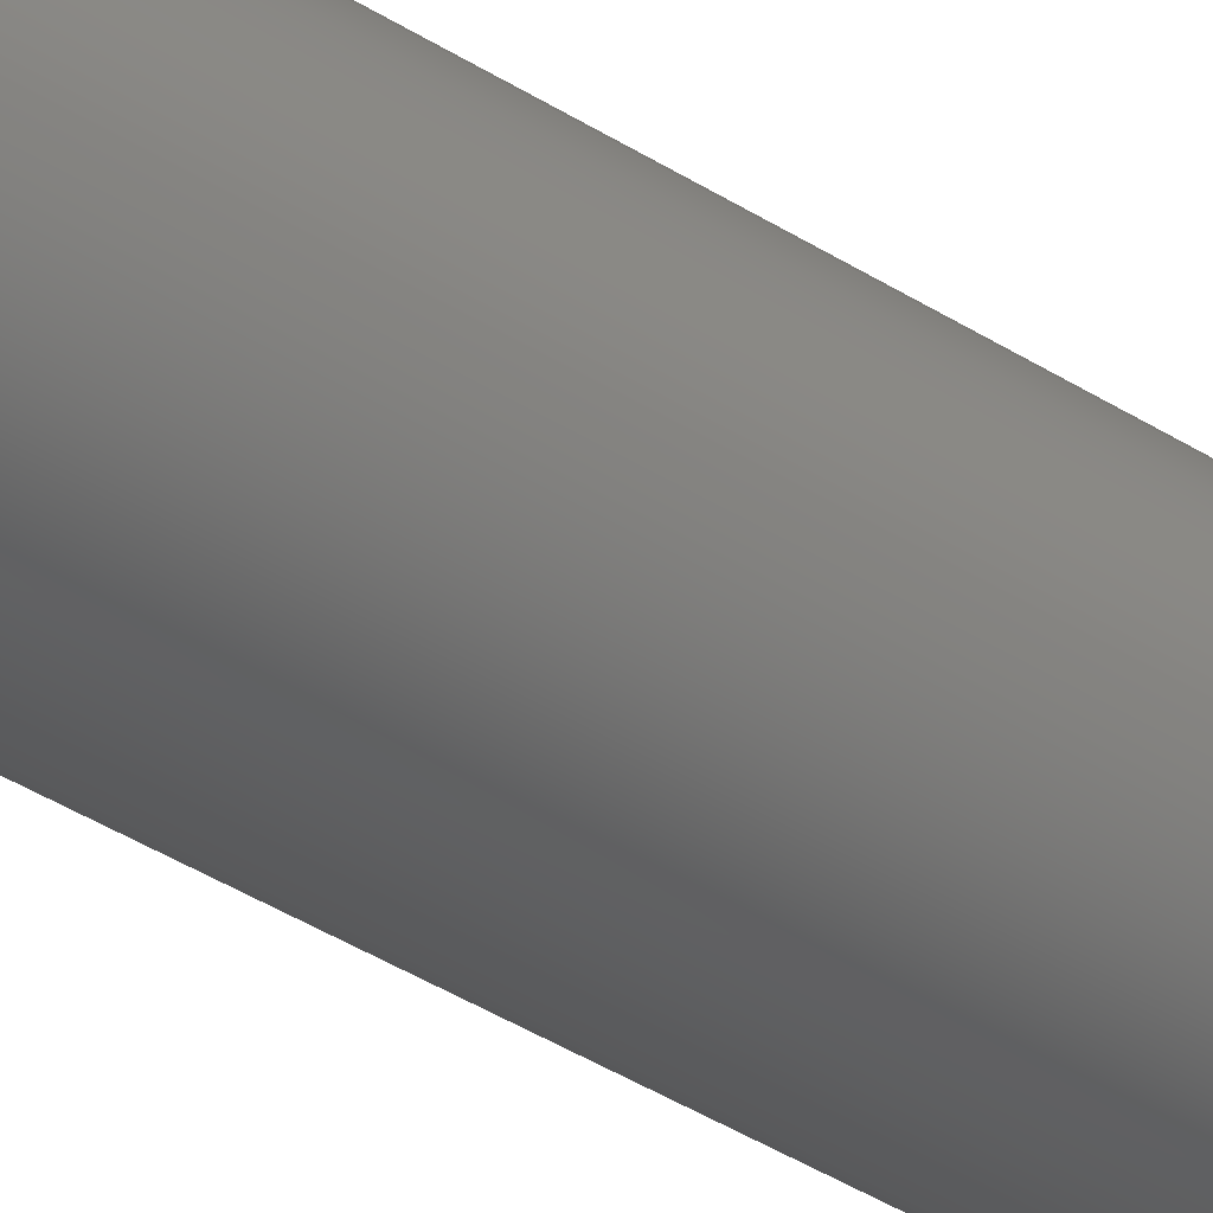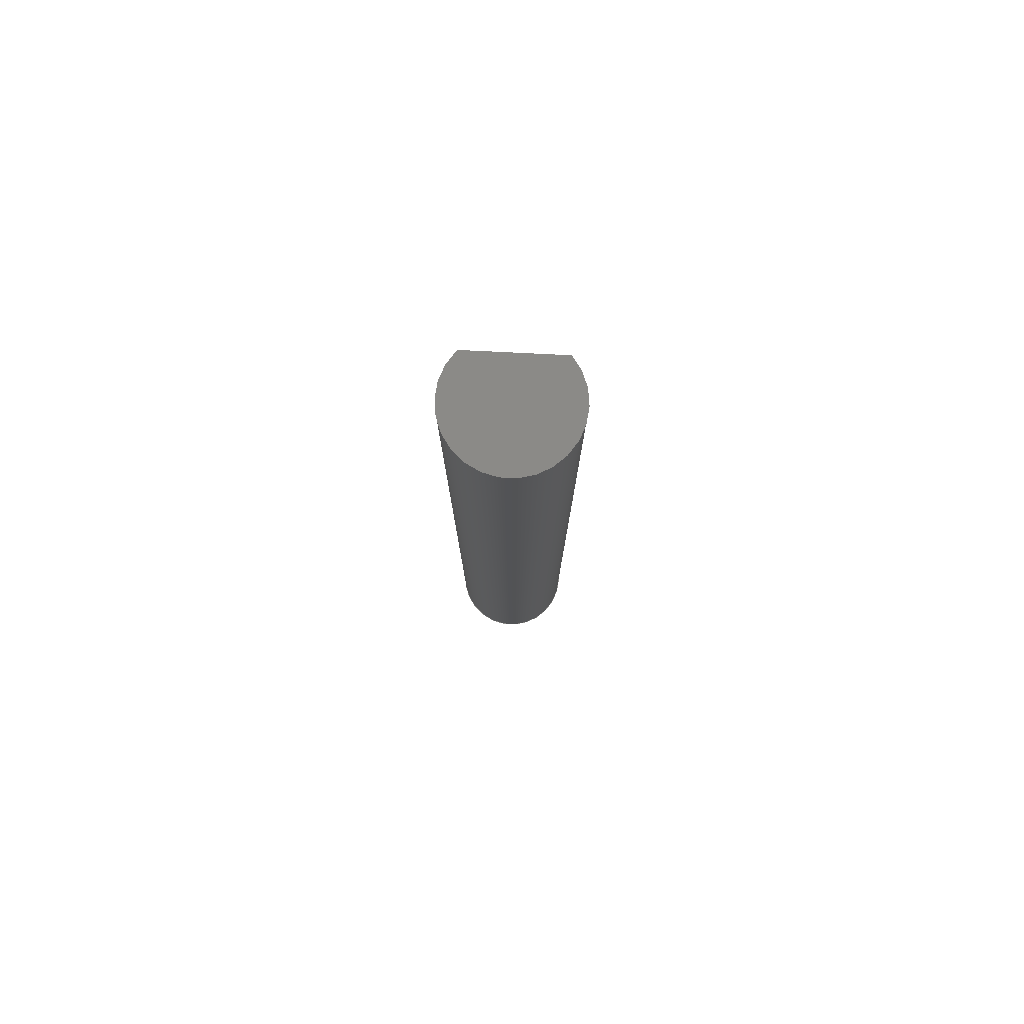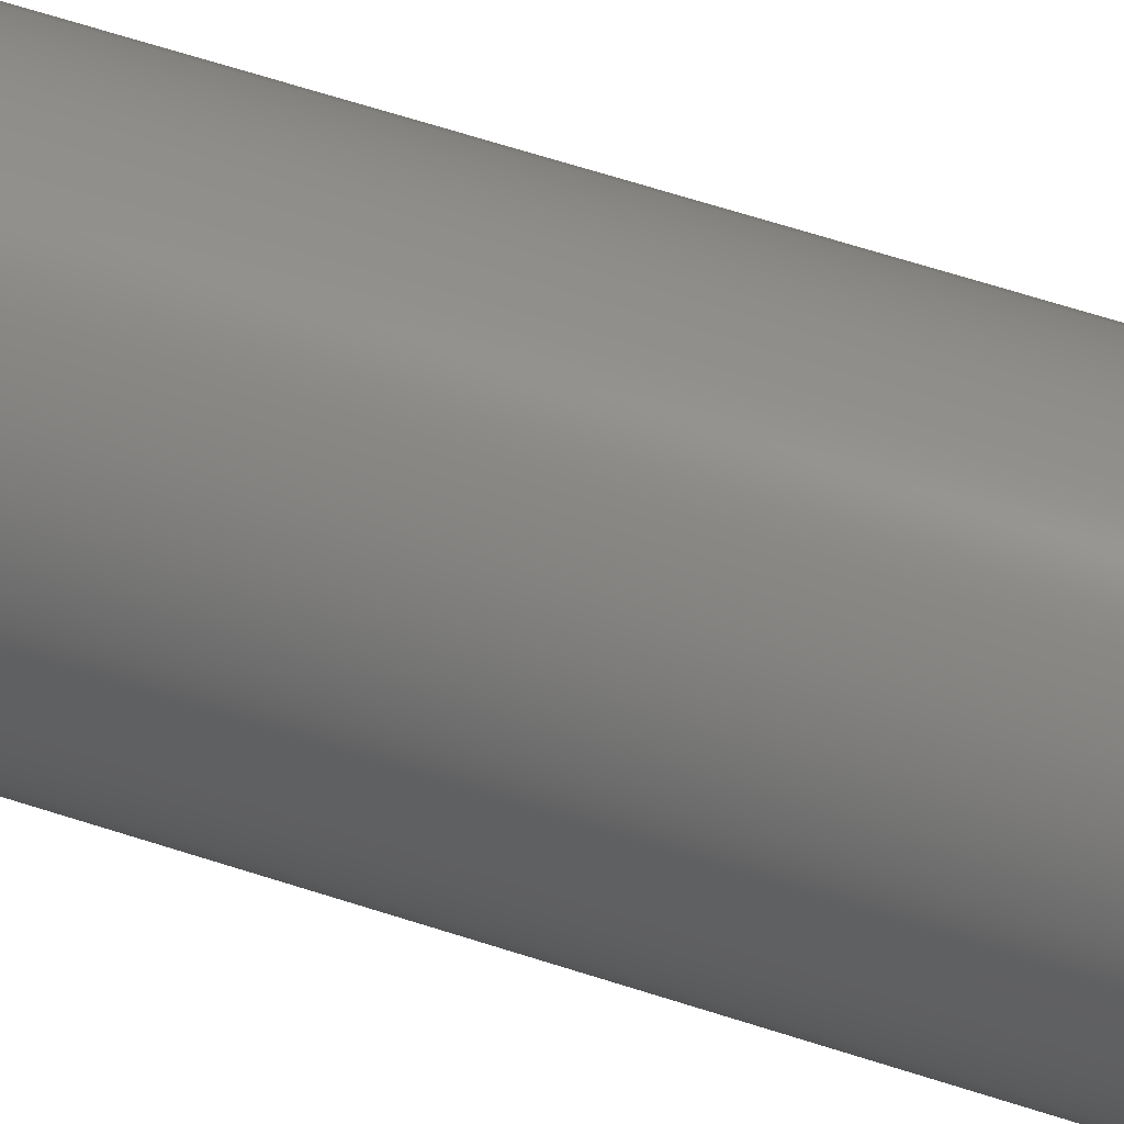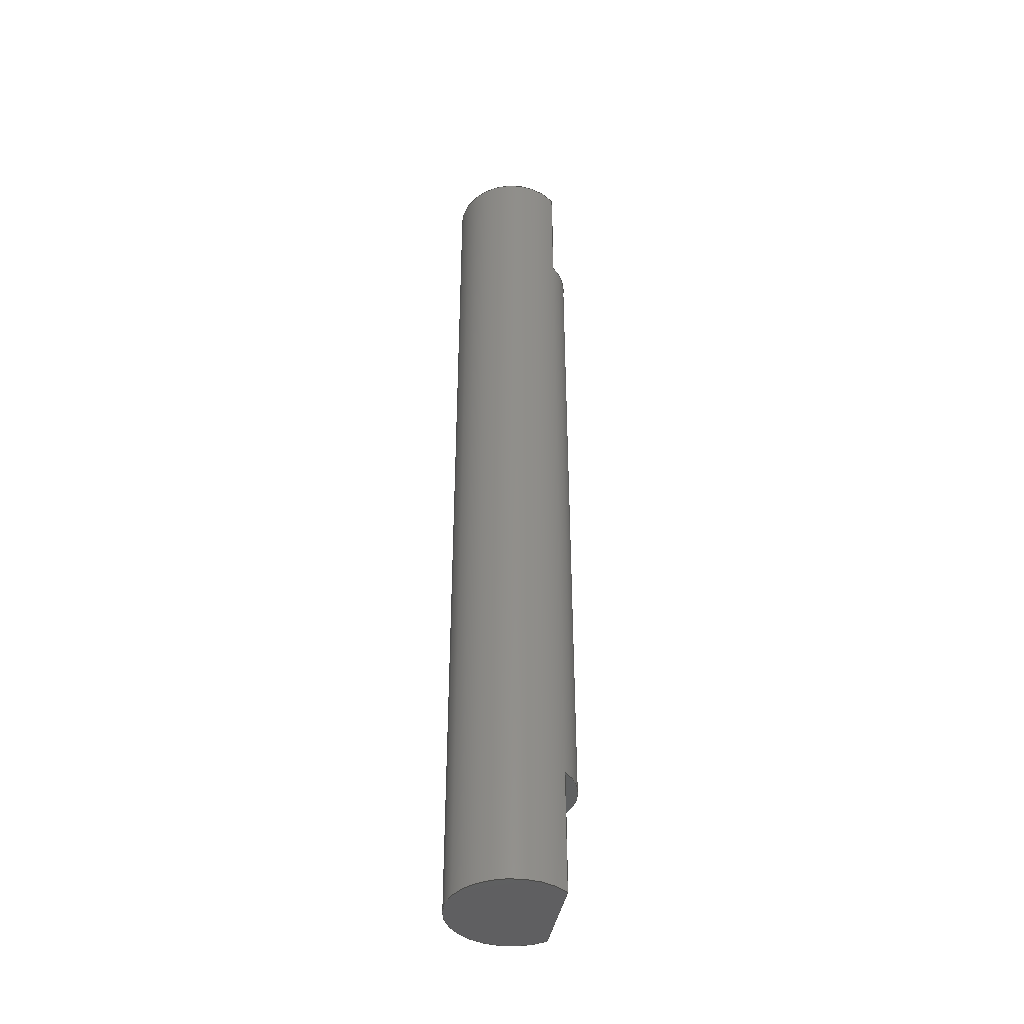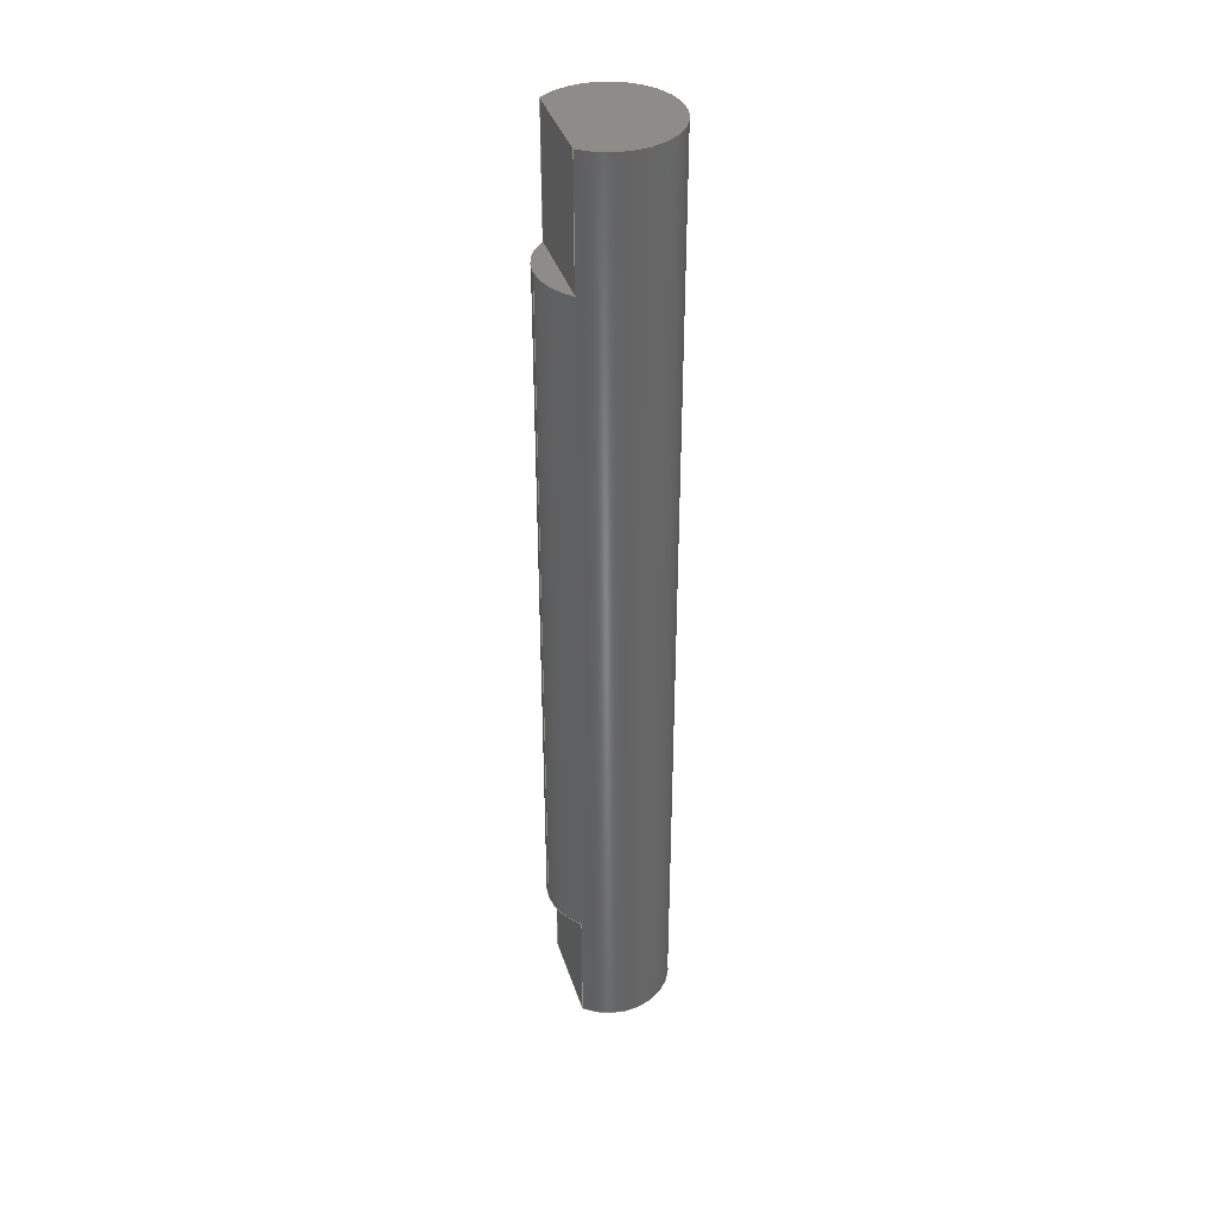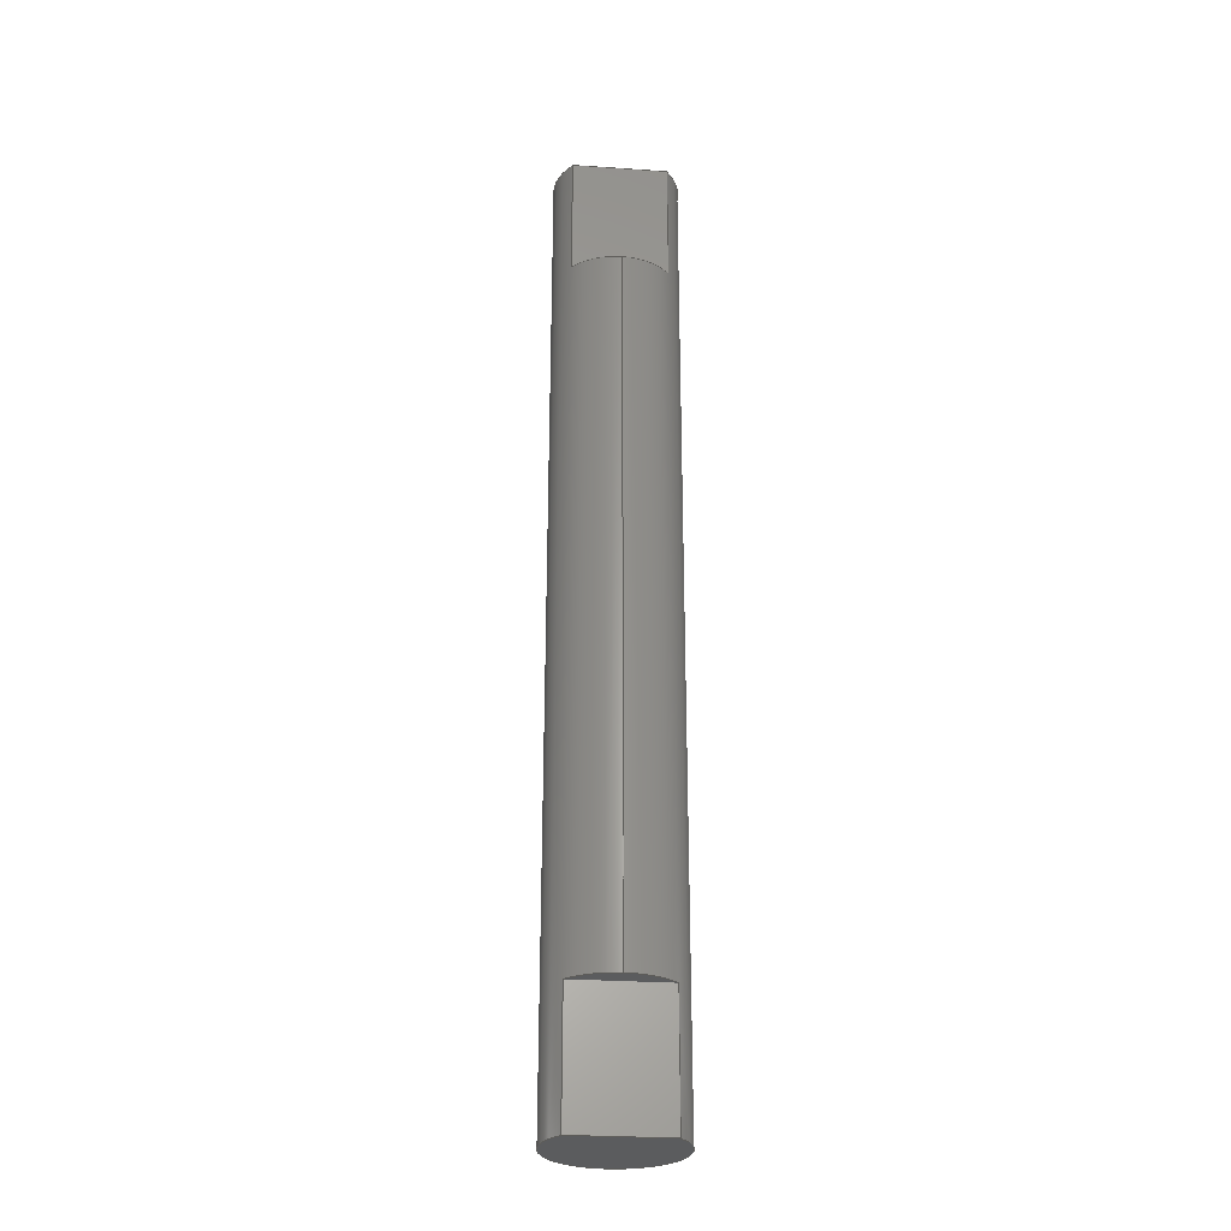
<metadata>
{"format":"step","ext":"step","renderer":"f3d","projection":"perspective","resolution":1024,"background":"white","views":[{"elev":-37.1,"azim":49.9,"up":"+Y"},{"elev":79.3,"azim":92.8,"up":"+Z"},{"elev":50.9,"azim":110.8,"up":"+Y"},{"elev":-41.1,"azim":169.5,"up":"+Z"},{"elev":38.0,"azim":-17.0,"up":"+Z"},{"elev":-28.1,"azim":-95.9,"up":"+Z"}]}
</metadata>
<code>
ISO-10303-21;
DATA;
#1=MECHANICAL_DESIGN_GEOMETRIC_PRESENTATION_REPRESENTATION('',(#4),#213);
#2=SHAPE_REPRESENTATION_RELATIONSHIP('SRR','None',#220,#3);
#3=ADVANCED_BREP_SHAPE_REPRESENTATION('',(#5),#212);
#4=STYLED_ITEM('',(#229),#5);
#5=MANIFOLD_SOLID_BREP('Body1',#113);
#6=CYLINDRICAL_SURFACE('',#131,0.3);
#7=CIRCLE('',#129,0.3);
#8=CIRCLE('',#130,0.3);
#9=CIRCLE('',#132,0.3);
#10=CIRCLE('',#133,0.3);
#11=CIRCLE('',#134,0.3);
#12=CIRCLE('',#135,0.3);
#13=FACE_OUTER_BOUND('',#20,.T.);
#14=FACE_OUTER_BOUND('',#21,.T.);
#15=FACE_OUTER_BOUND('',#22,.T.);
#16=FACE_OUTER_BOUND('',#23,.T.);
#17=FACE_OUTER_BOUND('',#24,.T.);
#18=FACE_OUTER_BOUND('',#25,.T.);
#19=FACE_OUTER_BOUND('',#26,.T.);
#20=EDGE_LOOP('',(#70,#71,#72,#73));
#21=EDGE_LOOP('',(#74,#75,#76));
#22=EDGE_LOOP('',(#77,#78,#79,#80,#81,#82,#83,#84,#85,#86,#87,#88));
#23=EDGE_LOOP('',(#89,#90,#91,#92));
#24=EDGE_LOOP('',(#93,#94,#95));
#25=EDGE_LOOP('',(#96,#97));
#26=EDGE_LOOP('',(#98,#99));
#27=LINE('',#181,#36);
#28=LINE('',#183,#37);
#29=LINE('',#185,#38);
#30=LINE('',#186,#39);
#31=LINE('',#194,#40);
#32=LINE('',#198,#41);
#33=LINE('',#201,#42);
#34=LINE('',#205,#43);
#35=LINE('',#206,#44);
#36=VECTOR('',#144,1);
#37=VECTOR('',#145,1);
#38=VECTOR('',#146,1);
#39=VECTOR('',#147,1);
#40=VECTOR('',#156,1);
#41=VECTOR('',#159,1);
#42=VECTOR('',#162,0.3);
#43=VECTOR('',#169,1);
#44=VECTOR('',#170,1);
#45=VERTEX_POINT('',#179);
#46=VERTEX_POINT('',#180);
#47=VERTEX_POINT('',#182);
#48=VERTEX_POINT('',#184);
#49=VERTEX_POINT('',#188);
#50=VERTEX_POINT('',#192);
#51=VERTEX_POINT('',#193);
#52=VERTEX_POINT('',#195);
#53=VERTEX_POINT('',#197);
#54=VERTEX_POINT('',#199);
#55=EDGE_CURVE('',#45,#46,#27,.T.);
#56=EDGE_CURVE('',#47,#45,#28,.T.);
#57=EDGE_CURVE('',#47,#48,#29,.T.);
#58=EDGE_CURVE('',#46,#48,#30,.T.);
#59=EDGE_CURVE('',#48,#49,#7,.T.);
#60=EDGE_CURVE('',#49,#47,#8,.T.);
#61=EDGE_CURVE('',#50,#51,#31,.T.);
#62=EDGE_CURVE('',#52,#51,#9,.T.);
#63=EDGE_CURVE('',#52,#53,#32,.T.);
#64=EDGE_CURVE('',#53,#54,#10,.T.);
#65=EDGE_CURVE('',#54,#49,#33,.T.);
#66=EDGE_CURVE('',#45,#46,#11,.T.);
#67=EDGE_CURVE('',#54,#50,#12,.T.);
#68=EDGE_CURVE('',#51,#52,#34,.T.);
#69=EDGE_CURVE('',#50,#53,#35,.T.);
#70=ORIENTED_EDGE('',*,*,#55,.F.);
#71=ORIENTED_EDGE('',*,*,#56,.F.);
#72=ORIENTED_EDGE('',*,*,#57,.T.);
#73=ORIENTED_EDGE('',*,*,#58,.F.);
#74=ORIENTED_EDGE('',*,*,#59,.F.);
#75=ORIENTED_EDGE('',*,*,#57,.F.);
#76=ORIENTED_EDGE('',*,*,#60,.F.);
#77=ORIENTED_EDGE('',*,*,#61,.T.);
#78=ORIENTED_EDGE('',*,*,#62,.F.);
#79=ORIENTED_EDGE('',*,*,#63,.T.);
#80=ORIENTED_EDGE('',*,*,#64,.T.);
#81=ORIENTED_EDGE('',*,*,#65,.T.);
#82=ORIENTED_EDGE('',*,*,#60,.T.);
#83=ORIENTED_EDGE('',*,*,#56,.T.);
#84=ORIENTED_EDGE('',*,*,#66,.T.);
#85=ORIENTED_EDGE('',*,*,#58,.T.);
#86=ORIENTED_EDGE('',*,*,#59,.T.);
#87=ORIENTED_EDGE('',*,*,#65,.F.);
#88=ORIENTED_EDGE('',*,*,#67,.T.);
#89=ORIENTED_EDGE('',*,*,#68,.F.);
#90=ORIENTED_EDGE('',*,*,#61,.F.);
#91=ORIENTED_EDGE('',*,*,#69,.T.);
#92=ORIENTED_EDGE('',*,*,#63,.F.);
#93=ORIENTED_EDGE('',*,*,#64,.F.);
#94=ORIENTED_EDGE('',*,*,#69,.F.);
#95=ORIENTED_EDGE('',*,*,#67,.F.);
#96=ORIENTED_EDGE('',*,*,#68,.T.);
#97=ORIENTED_EDGE('',*,*,#62,.T.);
#98=ORIENTED_EDGE('',*,*,#55,.T.);
#99=ORIENTED_EDGE('',*,*,#66,.F.);
#100=PLANE('',#127);
#101=PLANE('',#128);
#102=PLANE('',#136);
#103=PLANE('',#137);
#104=PLANE('',#138);
#105=PLANE('',#139);
#106=ADVANCED_FACE('',(#13),#100,.F.);
#107=ADVANCED_FACE('',(#14),#101,.T.);
#108=ADVANCED_FACE('',(#15),#6,.T.);
#109=ADVANCED_FACE('',(#16),#102,.F.);
#110=ADVANCED_FACE('',(#17),#103,.T.);
#111=ADVANCED_FACE('',(#18),#104,.T.);
#112=ADVANCED_FACE('',(#19),#105,.F.);
#113=CLOSED_SHELL('',(#106,#107,#108,#109,#110,#111,#112));
#114=DERIVED_UNIT_ELEMENT(#116,1);
#115=DERIVED_UNIT_ELEMENT(#215,3);
#116=(
MASS_UNIT()
NAMED_UNIT(*)
SI_UNIT(.KILO.,.GRAM.)
);
#117=DERIVED_UNIT((#114,#115));
#118=MEASURE_REPRESENTATION_ITEM('density measure',
POSITIVE_RATIO_MEASURE(7850),#117);
#119=PROPERTY_DEFINITION_REPRESENTATION(#124,#121);
#120=PROPERTY_DEFINITION_REPRESENTATION(#125,#122);
#121=REPRESENTATION('material name',(#123),#212);
#122=REPRESENTATION('density',(#118),#212);
#123=DESCRIPTIVE_REPRESENTATION_ITEM('Steel','Steel');
#124=PROPERTY_DEFINITION('material property','material name',#222);
#125=PROPERTY_DEFINITION('material property','density of part',#222);
#126=AXIS2_PLACEMENT_3D('placement',#177,#140,#141);
#127=AXIS2_PLACEMENT_3D('',#178,#142,#143);
#128=AXIS2_PLACEMENT_3D('',#187,#148,#149);
#129=AXIS2_PLACEMENT_3D('',#189,#150,#151);
#130=AXIS2_PLACEMENT_3D('',#190,#152,#153);
#131=AXIS2_PLACEMENT_3D('',#191,#154,#155);
#132=AXIS2_PLACEMENT_3D('',#196,#157,#158);
#133=AXIS2_PLACEMENT_3D('',#200,#160,#161);
#134=AXIS2_PLACEMENT_3D('',#202,#163,#164);
#135=AXIS2_PLACEMENT_3D('',#203,#165,#166);
#136=AXIS2_PLACEMENT_3D('',#204,#167,#168);
#137=AXIS2_PLACEMENT_3D('',#207,#171,#172);
#138=AXIS2_PLACEMENT_3D('',#208,#173,#174);
#139=AXIS2_PLACEMENT_3D('',#209,#175,#176);
#140=DIRECTION('axis',(0,0,1));
#141=DIRECTION('refdir',(1,0,0));
#142=DIRECTION('center_axis',(1,0,0));
#143=DIRECTION('ref_axis',(0,1,0));
#144=DIRECTION('',(0,1,0));
#145=DIRECTION('',(0,0,-1));
#146=DIRECTION('',(0,1,0));
#147=DIRECTION('',(0,0,1));
#148=DIRECTION('center_axis',(0,0,-1));
#149=DIRECTION('ref_axis',(-1,0,0));
#150=DIRECTION('center_axis',(0,0,1));
#151=DIRECTION('ref_axis',(1,0,0));
#152=DIRECTION('center_axis',(0,0,1));
#153=DIRECTION('ref_axis',(1,0,0));
#154=DIRECTION('center_axis',(0,0,1));
#155=DIRECTION('ref_axis',(1,0,0));
#156=DIRECTION('',(0,0,1));
#157=DIRECTION('center_axis',(0,0,1));
#158=DIRECTION('ref_axis',(1,0,0));
#159=DIRECTION('',(0,0,-1));
#160=DIRECTION('center_axis',(0,0,-1));
#161=DIRECTION('ref_axis',(1,0,0));
#162=DIRECTION('',(0,0,-1));
#163=DIRECTION('center_axis',(0,0,1));
#164=DIRECTION('ref_axis',(1,0,0));
#165=DIRECTION('center_axis',(0,0,-1));
#166=DIRECTION('ref_axis',(1,0,0));
#167=DIRECTION('center_axis',(1,0,0));
#168=DIRECTION('ref_axis',(0,-1,0));
#169=DIRECTION('',(0,-1,0));
#170=DIRECTION('',(0,-1,0));
#171=DIRECTION('center_axis',(0,0,1));
#172=DIRECTION('ref_axis',(1,0,0));
#173=DIRECTION('center_axis',(0,0,1));
#174=DIRECTION('ref_axis',(1,0,0));
#175=DIRECTION('center_axis',(0,0,1));
#176=DIRECTION('ref_axis',(1,0,0));
#177=CARTESIAN_POINT('',(0,0,0));
#178=CARTESIAN_POINT('Origin',(-0.2,-0.2236,0));
#179=CARTESIAN_POINT('',(-0.2,-0.2236,0));
#180=CARTESIAN_POINT('',(-0.2,0.2236,0));
#181=CARTESIAN_POINT('',(-0.2,-0.1118,0));
#182=CARTESIAN_POINT('',(-0.2,-0.2236,0.6));
#183=CARTESIAN_POINT('',(-0.2,-0.2236,0));
#184=CARTESIAN_POINT('',(-0.2,0.2236,0.6));
#185=CARTESIAN_POINT('',(-0.2,0.33,0.6));
#186=CARTESIAN_POINT('',(-0.2,0.2236,0));
#187=CARTESIAN_POINT('Origin',(-0.25,0,0.6));
#188=CARTESIAN_POINT('',(-0.3,-3.674e-17,0.6));
#189=CARTESIAN_POINT('Origin',(0,0,0.6));
#190=CARTESIAN_POINT('Origin',(0,0,0.6));
#191=CARTESIAN_POINT('Origin',(0,0,0));
#192=CARTESIAN_POINT('',(-0.199,0.2245,4));
#193=CARTESIAN_POINT('',(-0.199,0.2245,4.6));
#194=CARTESIAN_POINT('',(-0.199,0.2245,0));
#195=CARTESIAN_POINT('',(-0.199,-0.2245,4.6));
#196=CARTESIAN_POINT('Origin',(0,0,4.6));
#197=CARTESIAN_POINT('',(-0.199,-0.2245,4));
#198=CARTESIAN_POINT('',(-0.199,-0.2245,0));
#199=CARTESIAN_POINT('',(-0.3,-3.674e-17,4));
#200=CARTESIAN_POINT('Origin',(0,0,4));
#201=CARTESIAN_POINT('',(-0.3,-3.674e-17,0));
#202=CARTESIAN_POINT('Origin',(0,0,0));
#203=CARTESIAN_POINT('Origin',(0,0,4));
#204=CARTESIAN_POINT('Origin',(-0.199,0.2245,4.6));
#205=CARTESIAN_POINT('',(-0.199,0.1122,4.6));
#206=CARTESIAN_POINT('',(-0.199,-0.25,4));
#207=CARTESIAN_POINT('Origin',(-0.2495,0,4));
#208=CARTESIAN_POINT('Origin',(0,0,4.6));
#209=CARTESIAN_POINT('Origin',(0,0,0));
#210=UNCERTAINTY_MEASURE_WITH_UNIT(LENGTH_MEASURE(0.001),#214,
'DISTANCE_ACCURACY_VALUE',
'Maximum model space distance between geometric entities at asserted c
onnectivities');
#211=UNCERTAINTY_MEASURE_WITH_UNIT(LENGTH_MEASURE(0.001),#214,
'DISTANCE_ACCURACY_VALUE',
'Maximum model space distance between geometric entities at asserted c
onnectivities');
#212=(
GEOMETRIC_REPRESENTATION_CONTEXT(3)
GLOBAL_UNCERTAINTY_ASSIGNED_CONTEXT((#210))
GLOBAL_UNIT_ASSIGNED_CONTEXT((#214,#216,#217))
REPRESENTATION_CONTEXT('','3D')
);
#213=(
GEOMETRIC_REPRESENTATION_CONTEXT(3)
GLOBAL_UNCERTAINTY_ASSIGNED_CONTEXT((#211))
GLOBAL_UNIT_ASSIGNED_CONTEXT((#214,#216,#217))
REPRESENTATION_CONTEXT('','3D')
);
#214=(
LENGTH_UNIT()
NAMED_UNIT(*)
SI_UNIT(.CENTI.,.METRE.)
);
#215=(
LENGTH_UNIT()
NAMED_UNIT(*)
SI_UNIT($,.METRE.)
);
#216=(
NAMED_UNIT(*)
PLANE_ANGLE_UNIT()
SI_UNIT($,.RADIAN.)
);
#217=(
NAMED_UNIT(*)
SI_UNIT($,.STERADIAN.)
SOLID_ANGLE_UNIT()
);
#218=SHAPE_DEFINITION_REPRESENTATION(#219,#220);
#219=PRODUCT_DEFINITION_SHAPE('',$,#222);
#220=SHAPE_REPRESENTATION('',(#126),#212);
#221=PRODUCT_DEFINITION_CONTEXT('part definition',#226,'design');
#222=PRODUCT_DEFINITION('Valve Linkage Rod D6-L46',
'Valve Linkage Rod D6-L46 v1',#223,#221);
#223=PRODUCT_DEFINITION_FORMATION('',$,#228);
#224=PRODUCT_RELATED_PRODUCT_CATEGORY('Valve Linkage Rod D6-L46 v1',
'Valve Linkage Rod D6-L46 v1',(#228));
#225=APPLICATION_PROTOCOL_DEFINITION('international standard',
'automotive_design',2009,#226);
#226=APPLICATION_CONTEXT(
'Core Data for Automotive Mechanical Design Process');
#227=PRODUCT_CONTEXT('part definition',#226,'mechanical');
#228=PRODUCT('Valve Linkage Rod D6-L46','Valve Linkage Rod D6-L46 v1',$,
(#227));
#229=PRESENTATION_STYLE_ASSIGNMENT((#230));
#230=SURFACE_STYLE_USAGE(.BOTH.,#231);
#231=SURFACE_SIDE_STYLE('',(#232));
#232=SURFACE_STYLE_FILL_AREA(#233);
#233=FILL_AREA_STYLE('Steel - Satin',(#234));
#234=FILL_AREA_STYLE_COLOUR('Steel - Satin',#235);
#235=COLOUR_RGB('Steel - Satin',0.6275,0.6275,0.6275);
ENDSEC;
END-ISO-10303-21;

</code>
